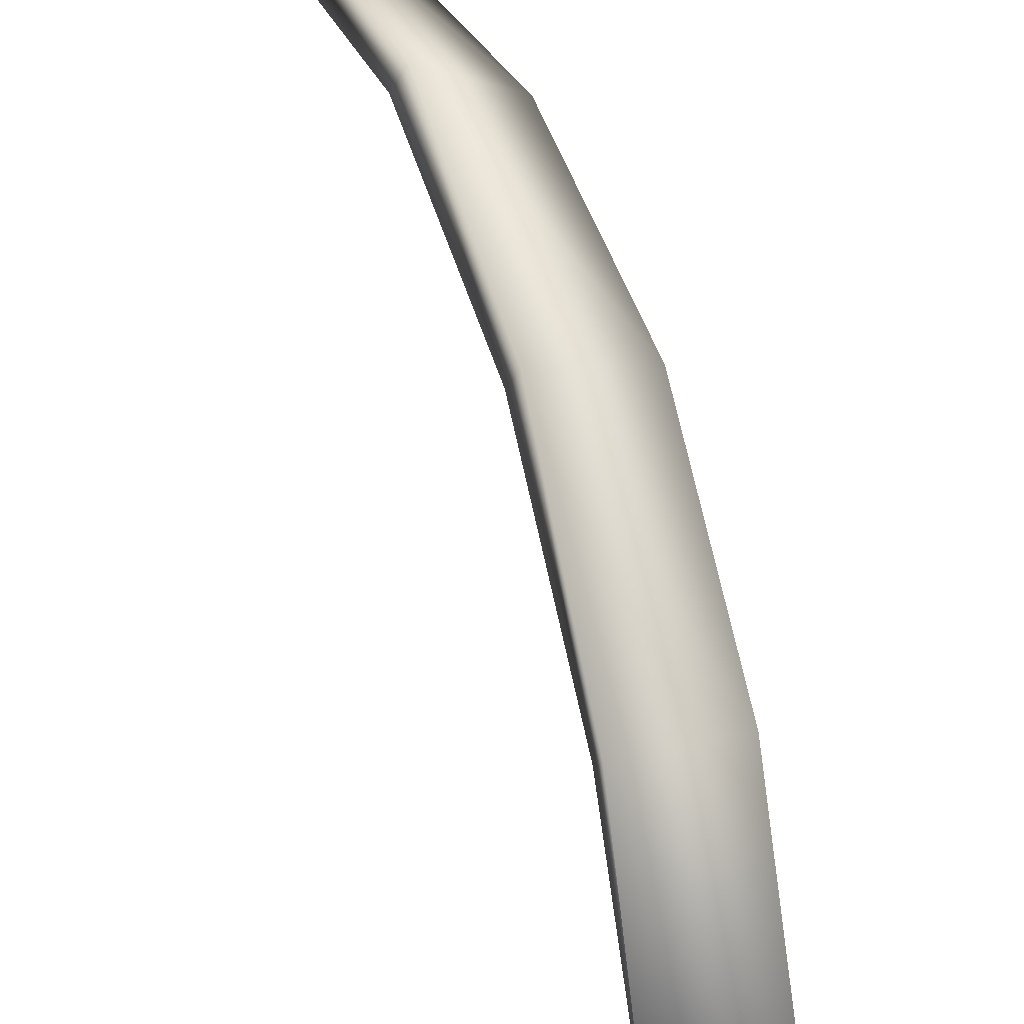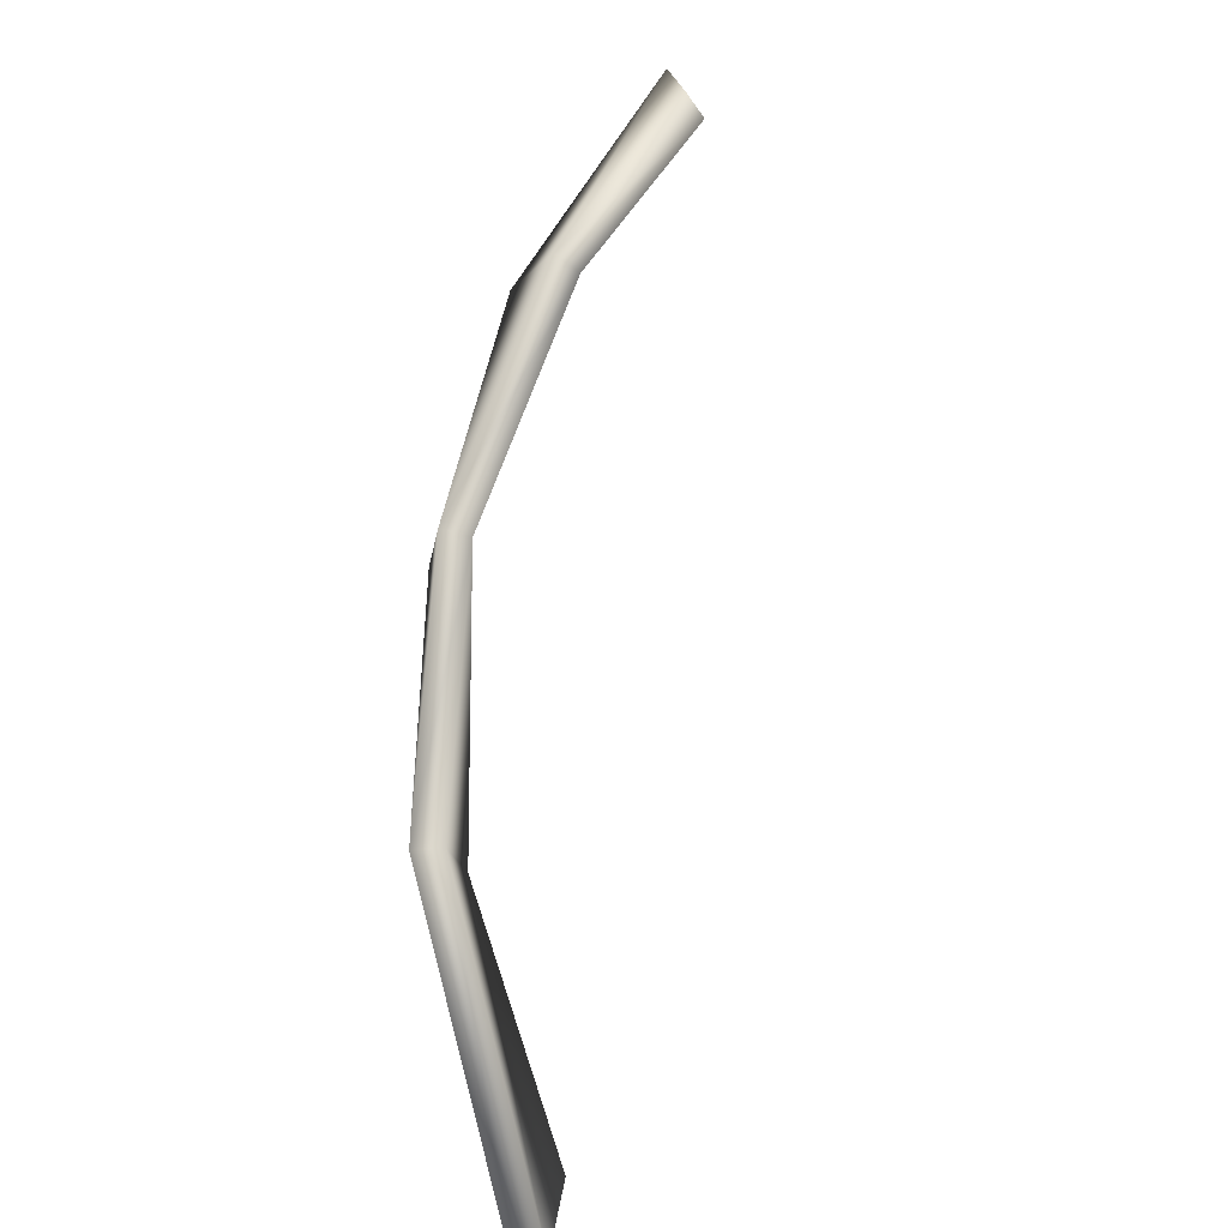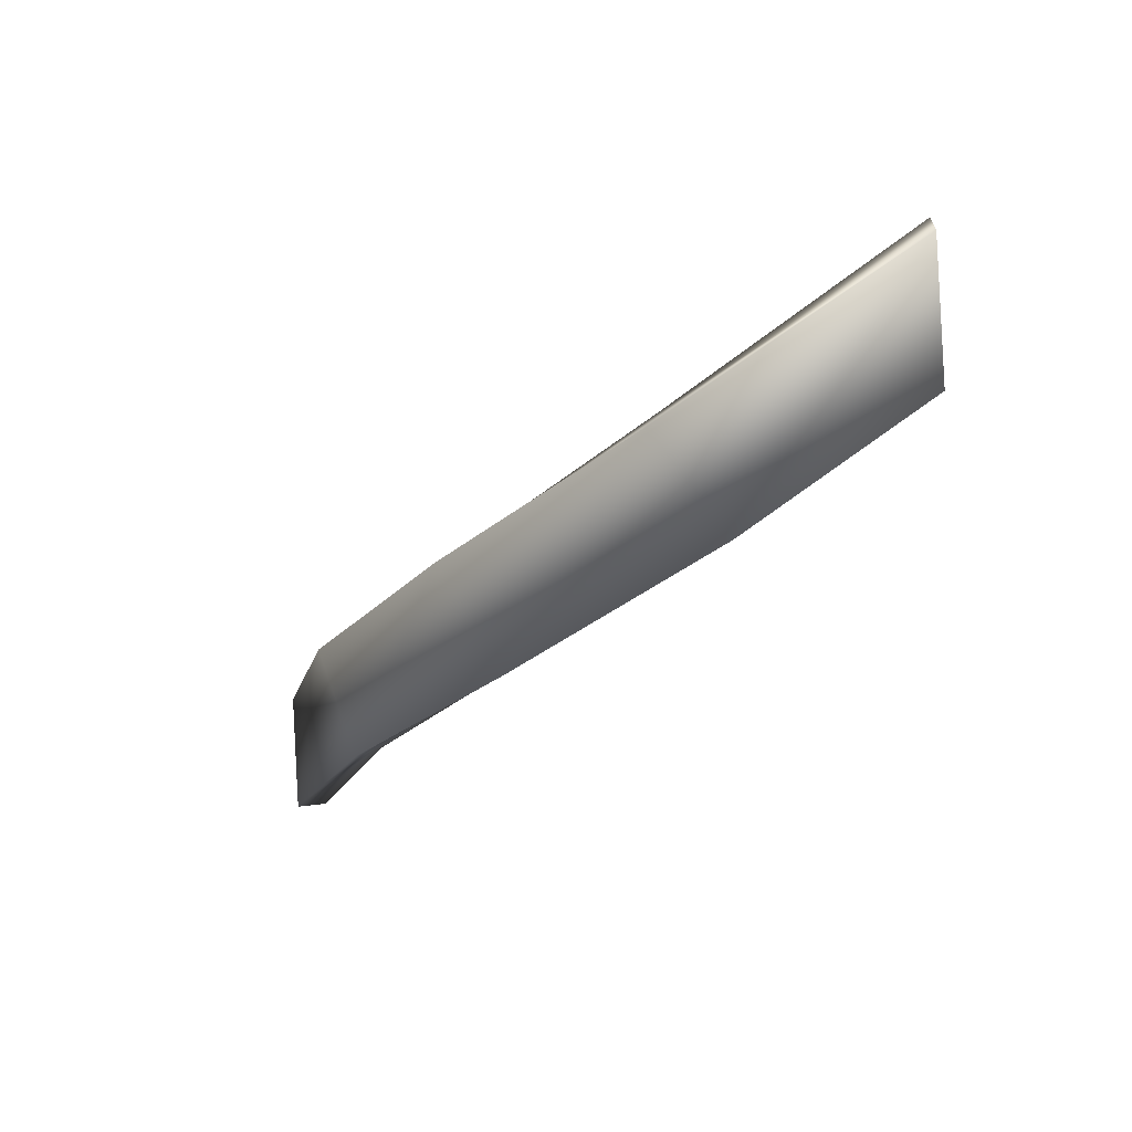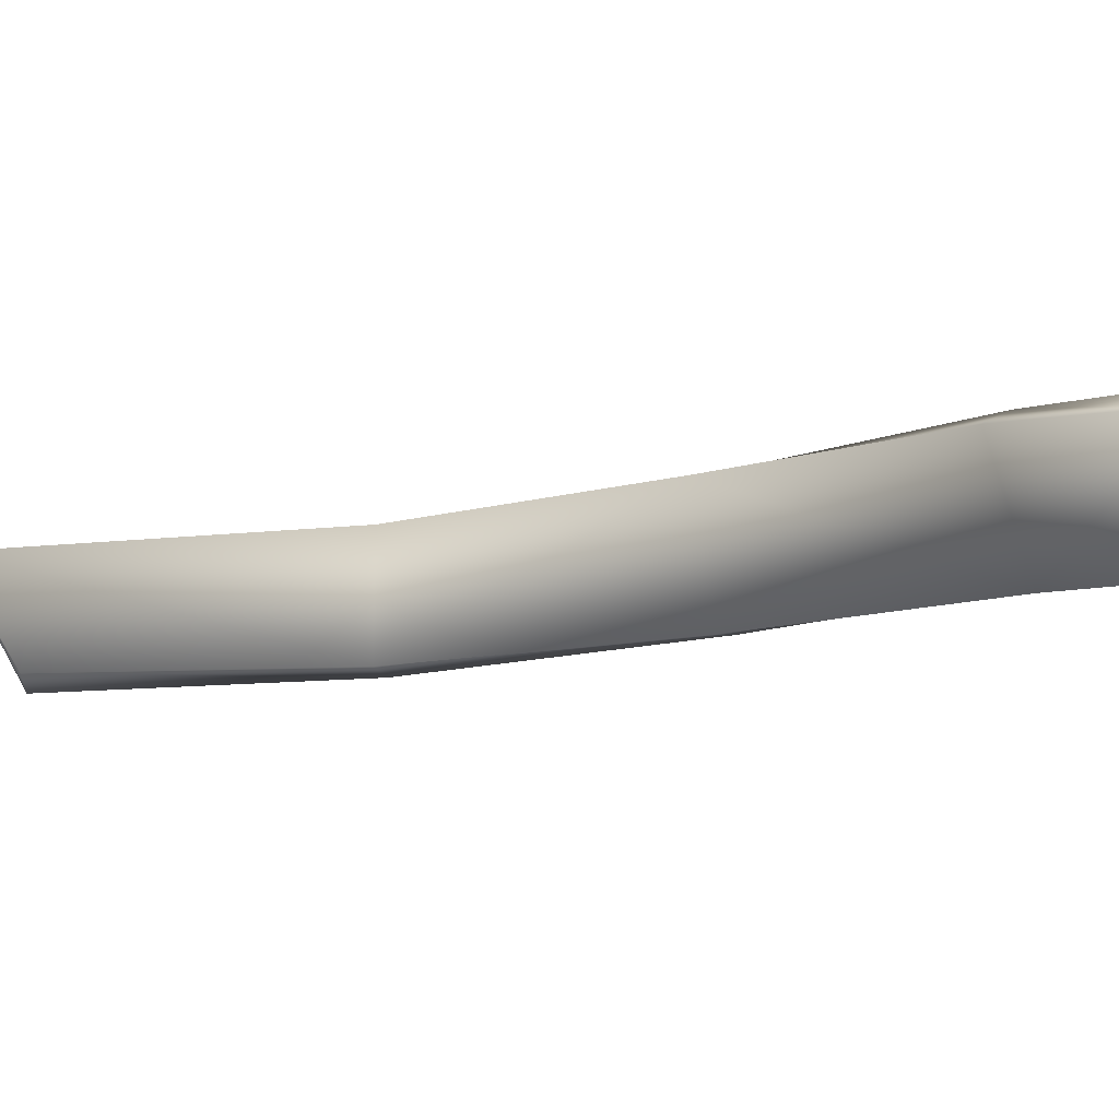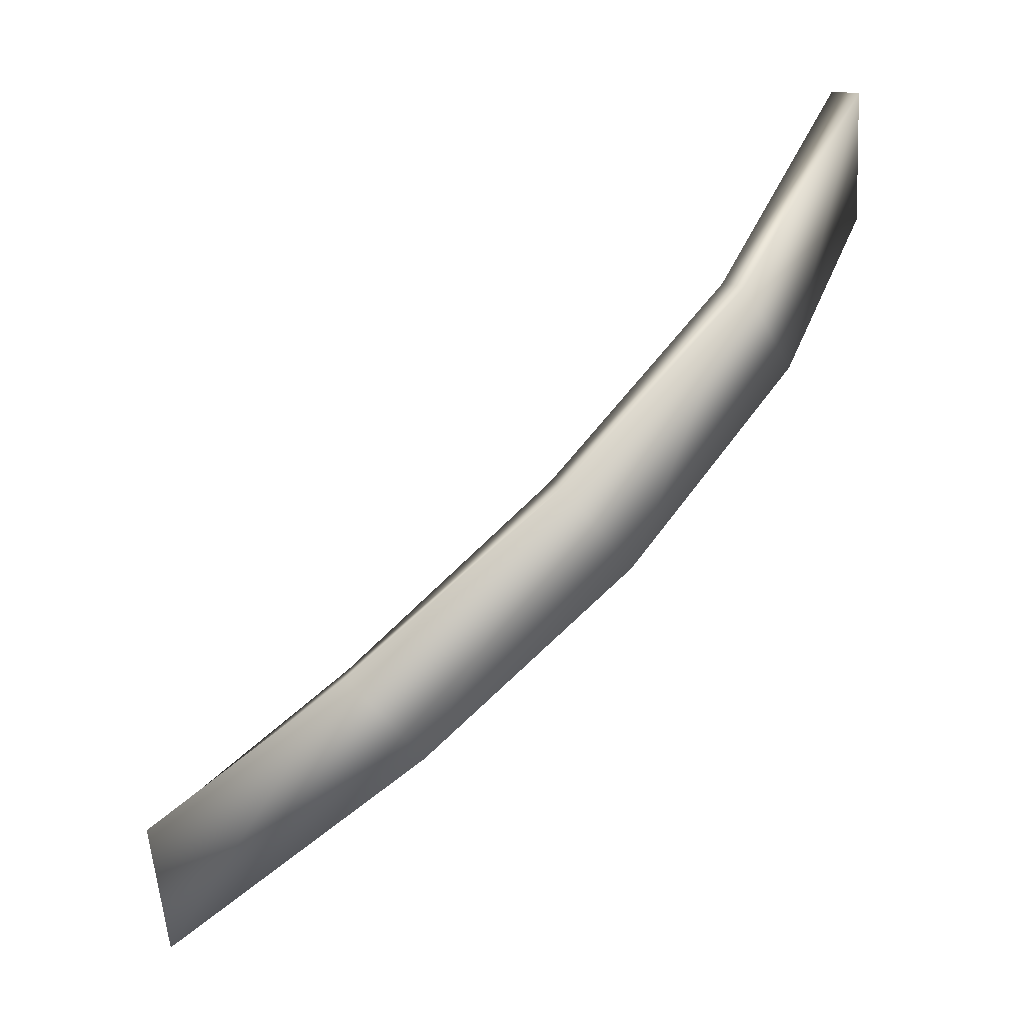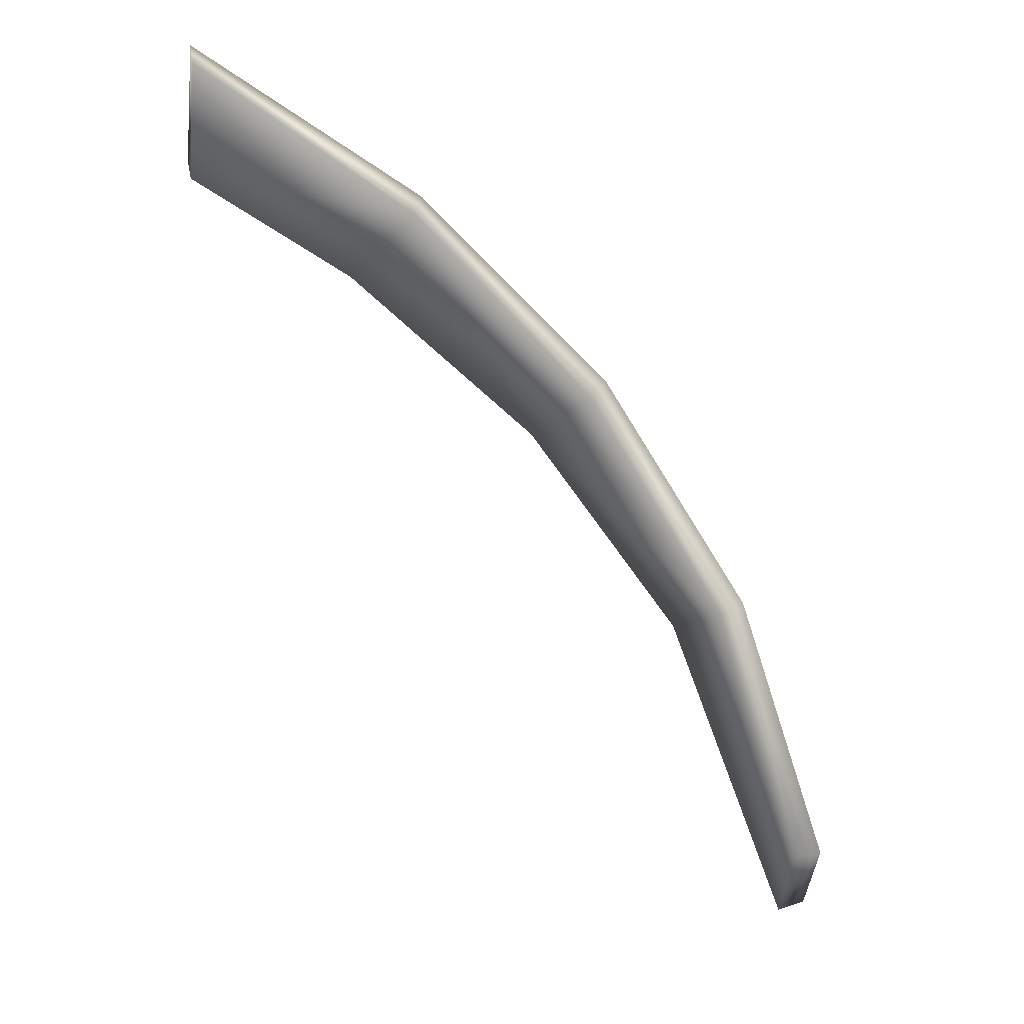
<metadata>
{"format":"obj","ext":"obj","renderer":"f3d","projection":"perspective","resolution":1024,"background":"white","views":[{"elev":-78.6,"azim":-123.4,"up":"+Z"},{"elev":-65.5,"azim":-54.5,"up":"+Y"},{"elev":27.2,"azim":-94.3,"up":"+Y"},{"elev":56.9,"azim":141.8,"up":"+Z"},{"elev":14.3,"azim":-155.7,"up":"+Y"},{"elev":45.4,"azim":78.4,"up":"+Y"}]}
</metadata>
<code>
v 6.114 -7.71 -5.823
v 6.106 -7.706 -6.158
v 1.994 -3.668 -4.19
v 1.759 -3.665 -4.428
v 5.9 -9.101 -5.826
v 1.453 -4.659 -3.595
v 5.848 -9.097 -6.16
v 1.186 -4.657 -3.801
v 3.886 -5.719 -5.404
v 3.755 -5.715 -5.712
v 2.984 -6.635 -5.342
v 3.156 -6.638 -5.052
v 0.1745 0.3318 -0.09272
v -0.1598 0.332 -0.1088
v 0.7002 -1.665 -2.371
v 0.3942 -1.664 -2.506
v 0.09563 -2.686 -1.717
v 0.4194 -2.687 -1.622
v -0.1411 -1.167 0.07939
v 0.1949 -1.167 0.07939
f 4 10 11 8
f 6 8 11 12
f 9 3 6 12
f 4 3 9 10
f 5 7 2 1
f 10 9 1 2
f 10 2 7 11
f 12 11 7 5
f 5 1 9 12
f 14 16 17 19
f 15 13 20 18
f 14 13 15 16
f 16 15 3 4
f 16 4 8 17
f 18 17 8 6
f 6 3 15 18
f 20 19 17 18
f 14 19 20 13

</code>
